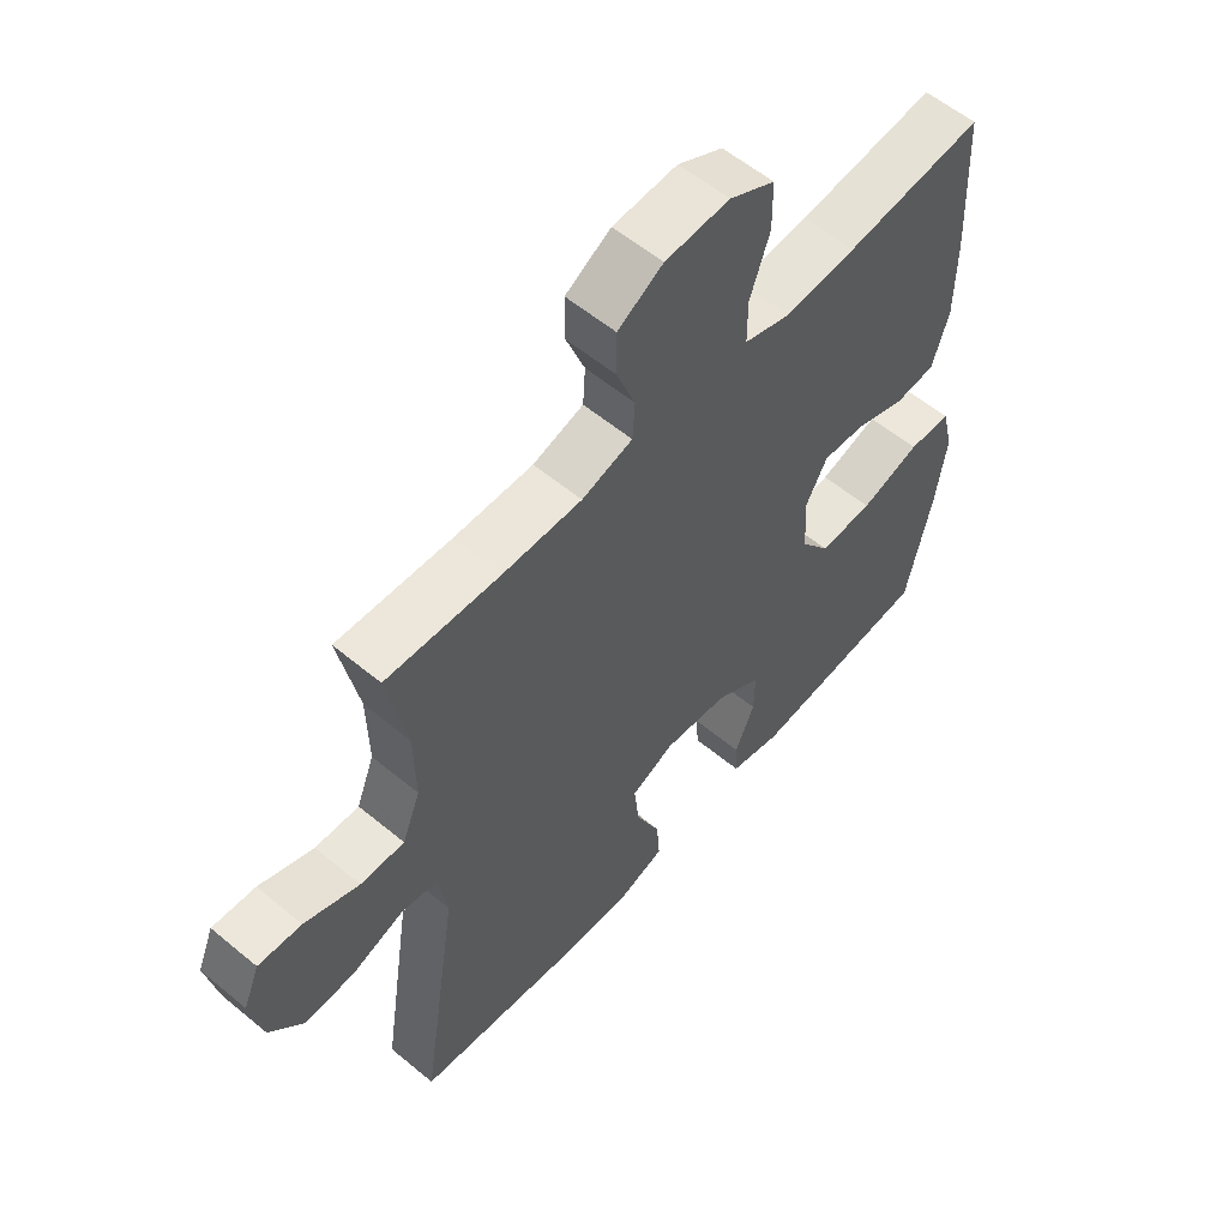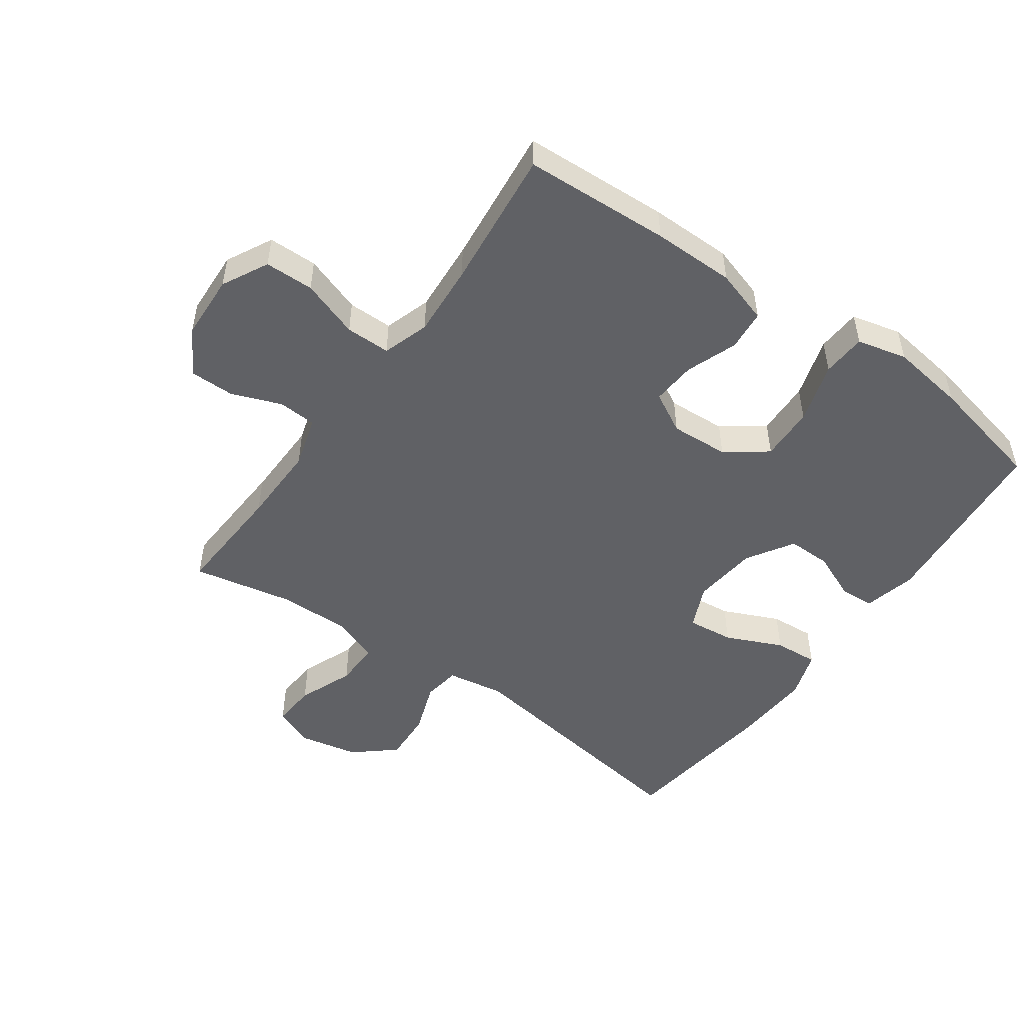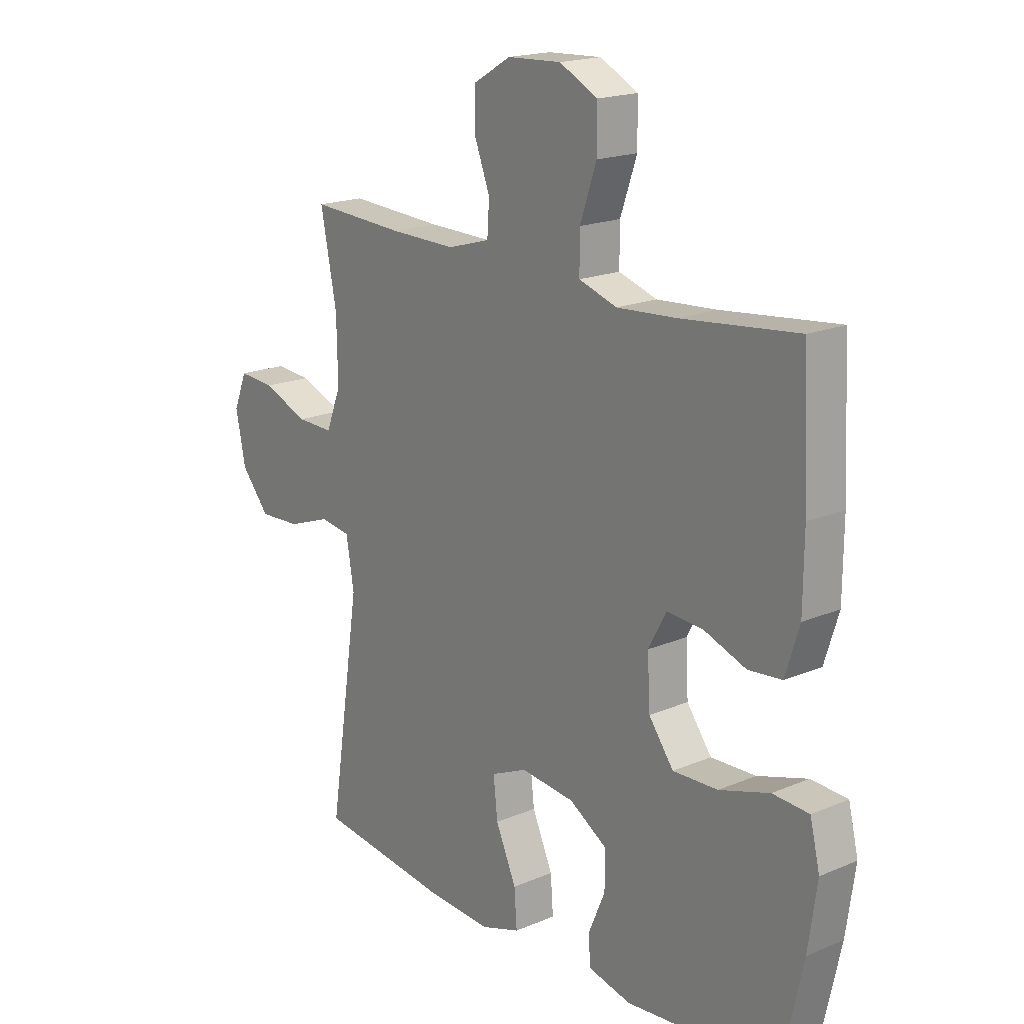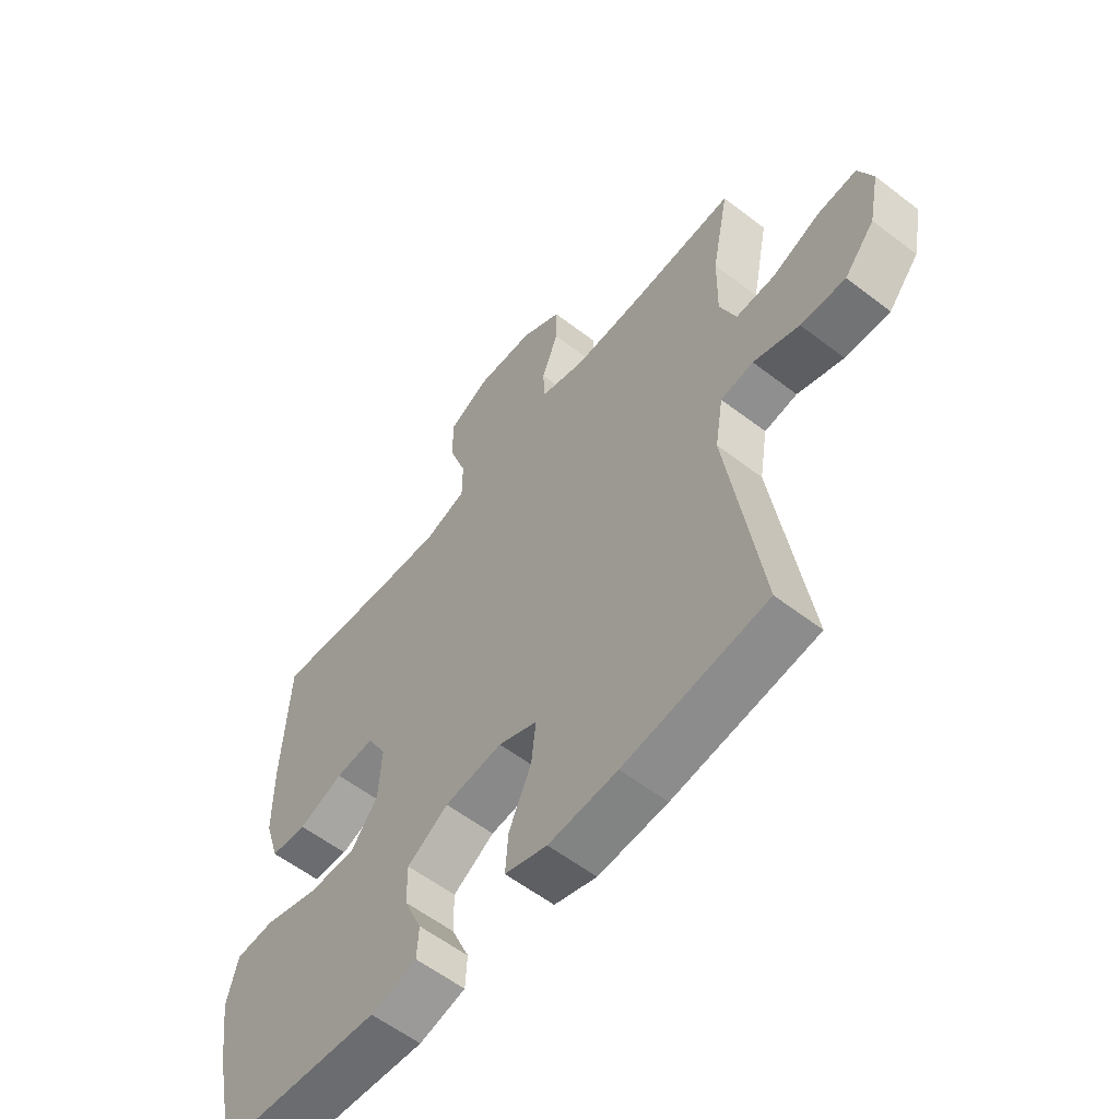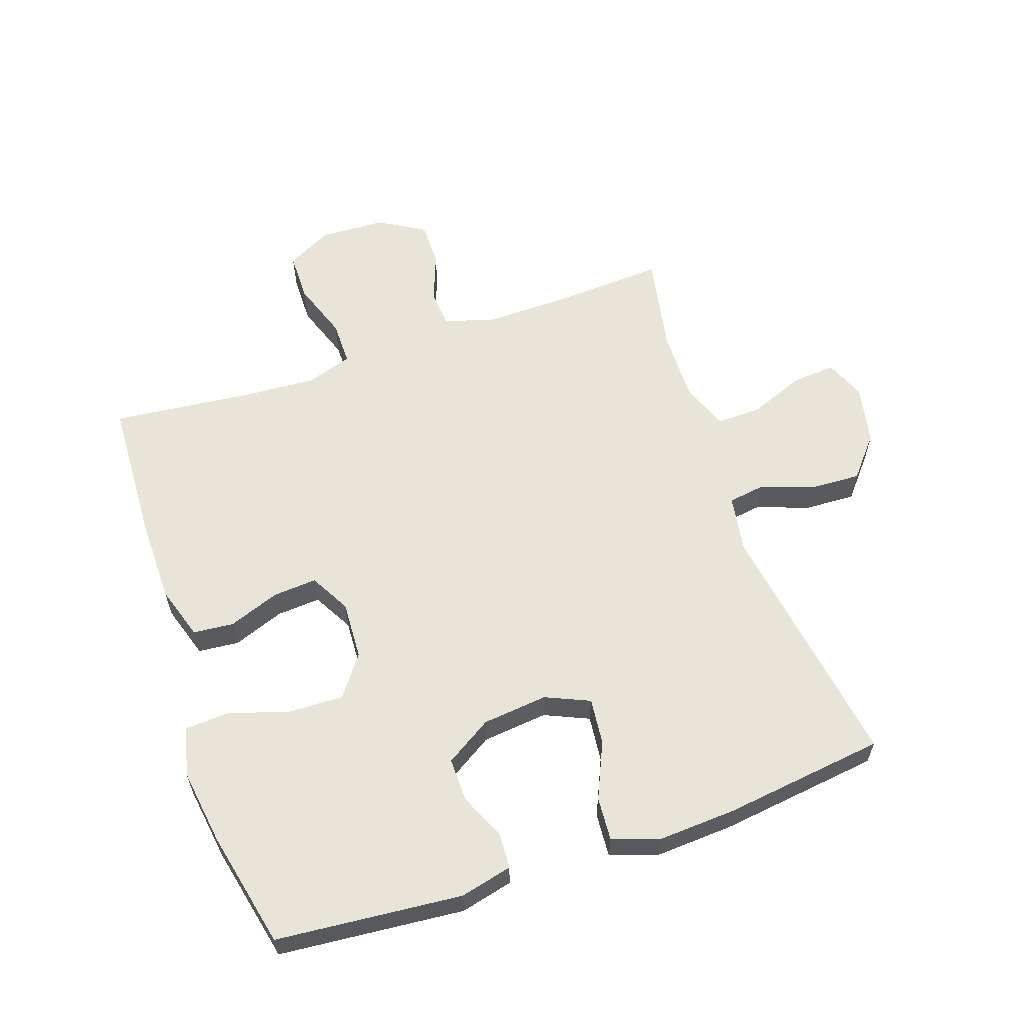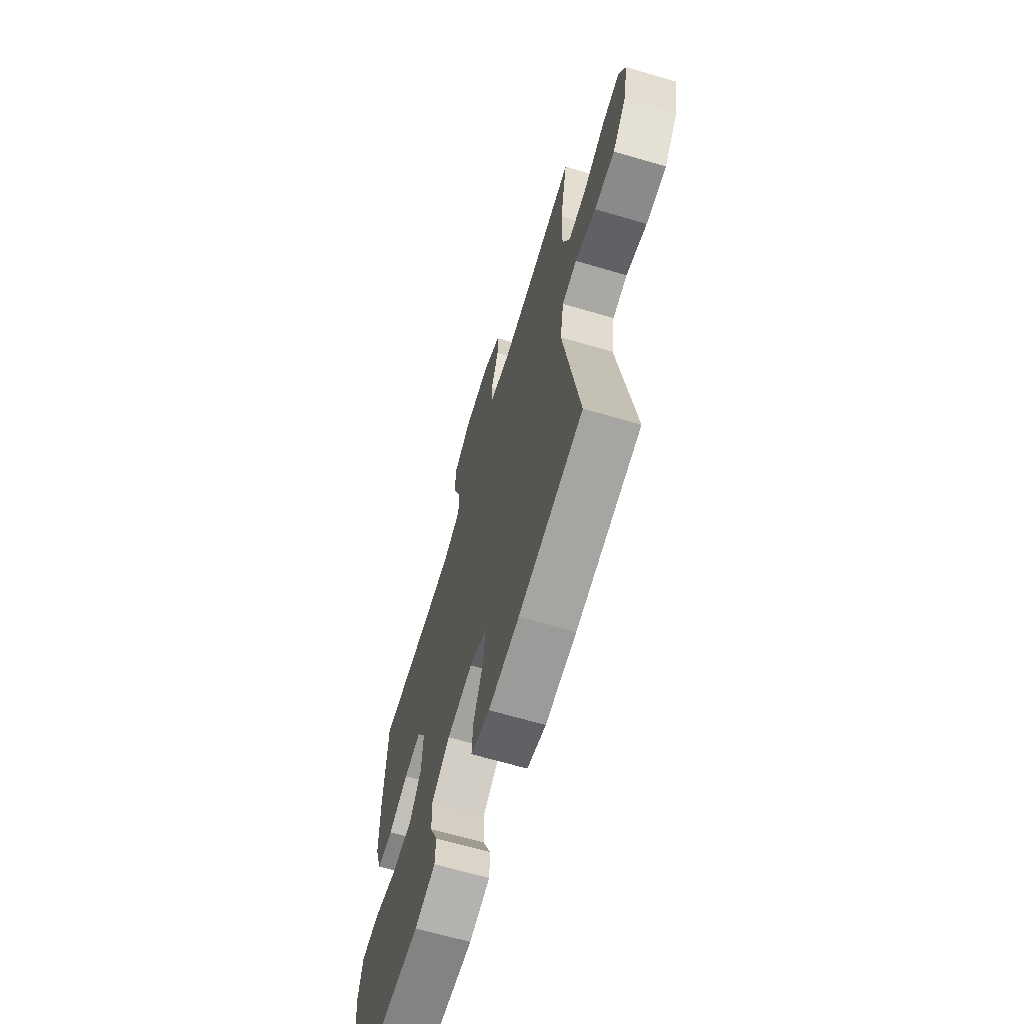
<metadata>
{"format":"obj","ext":"obj","renderer":"f3d","projection":"perspective","resolution":1024,"background":"white","views":[{"elev":57.5,"azim":-49.2,"up":"+Z"},{"elev":-50.0,"azim":54.6,"up":"+Y"},{"elev":18.4,"azim":50.7,"up":"+Z"},{"elev":-58.2,"azim":-128.5,"up":"+Z"},{"elev":59.9,"azim":161.0,"up":"+Y"},{"elev":-66.4,"azim":-106.4,"up":"+Z"}]}
</metadata>
<code>
v 0.5 0.07 0.5
v 0.511 0.07 0.267
v 0.51 0.07 0.136
v 0.483 0.07 0.05
v 0.418 0.07 0.044
v 0.337 0.07 0.074
v 0.267 0.07 0.079
v 0.232 0.07 0.015
v 0.237 0.07 -0.078
v 0.285 0.07 -0.143
v 0.372 0.07 -0.14
v 0.469 0.07 -0.11
v 0.539 0.07 -0.114
v 0.558 0.07 -0.193
v 0.541 0.07 -0.313
v 0.5 0.07 -0.5
v 0.205 0.07 -0.527
v 0.122 0.07 -0.507
v 0.119 0.07 -0.451
v 0.151 0.07 -0.377
v 0.152 0.07 -0.307
v 0.078 0.07 -0.261
v -0.026 0.07 -0.25
v -0.096 0.07 -0.281
v -0.088 0.07 -0.355
v -0.048 0.07 -0.445
v -0.043 0.07 -0.515
v -0.119 0.07 -0.54
v -0.243 0.07 -0.533
v -0.5 0.07 -0.5
v -0.439 0.07 -0.096
v -0.454 0.07 -0.005
v -0.513 0.07 0.004
v -0.596 0.07 -0.026
v -0.677 0.07 -0.03
v -0.732 0.07 0.035
v -0.751 0.07 0.129
v -0.725 0.07 0.193
v -0.655 0.07 0.188
v -0.567 0.07 0.153
v -0.496 0.07 0.151
v -0.467 0.07 0.225
v -0.469 0.07 0.342
v -0.5 0.07 0.5
v -0.316 0.07 0.49
v -0.189 0.07 0.488
v -0.107 0.07 0.512
v -0.103 0.07 0.573
v -0.133 0.07 0.652
v -0.133 0.07 0.723
v -0.06 0.07 0.766
v 0.044 0.07 0.771
v 0.117 0.07 0.733
v 0.118 0.07 0.655
v 0.086 0.07 0.563
v 0.086 0.07 0.492
v 0.16 0.07 0.468
v 0.276 0.07 0.476
v 0.5 0 0.5
v 0.511 0 0.267
v 0.51 0 0.136
v 0.483 0 0.05
v 0.418 0 0.044
v 0.337 0 0.074
v 0.267 0 0.079
v 0.232 0 0.015
v 0.237 0 -0.078
v 0.285 0 -0.143
v 0.372 0 -0.14
v 0.469 0 -0.11
v 0.539 0 -0.114
v 0.558 0 -0.193
v 0.541 0 -0.313
v 0.5 0 -0.5
v 0.205 0 -0.527
v 0.122 0 -0.507
v 0.119 0 -0.451
v 0.151 0 -0.377
v 0.152 0 -0.307
v 0.078 0 -0.261
v -0.026 0 -0.25
v -0.096 0 -0.281
v -0.088 0 -0.355
v -0.048 0 -0.445
v -0.043 0 -0.515
v -0.119 0 -0.54
v -0.243 0 -0.533
v -0.5 0 -0.5
v -0.439 0 -0.096
v -0.454 0 -0.005
v -0.513 0 0.004
v -0.596 0 -0.026
v -0.677 0 -0.03
v -0.732 0 0.035
v -0.751 0 0.129
v -0.725 0 0.193
v -0.655 0 0.188
v -0.567 0 0.153
v -0.496 0 0.151
v -0.467 0 0.225
v -0.469 0 0.342
v -0.5 0 0.5
v -0.316 0 0.49
v -0.189 0 0.488
v -0.107 0 0.512
v -0.103 0 0.573
v -0.133 0 0.652
v -0.133 0 0.723
v -0.06 0 0.766
v 0.044 0 0.771
v 0.117 0 0.733
v 0.118 0 0.655
v 0.086 0 0.563
v 0.086 0 0.492
v 0.16 0 0.468
v 0.276 0 0.476
f 53 54 55
f 52 53 55
f 51 52 55
f 50 51 55
f 49 50 55
f 48 49 55
f 47 48 55 56
f 46 47 56 57
f 43 44 45
f 45 46 57
f 43 45 57
f 42 43 57
f 38 39 40
f 37 38 40
f 36 37 40
f 35 36 40
f 34 35 40
f 33 34 40
f 32 33 40 41
f 29 30 31
f 28 29 31
f 27 28 31
f 26 27 31
f 25 26 31
f 24 25 31 32
f 42 57 58
f 41 42 58
f 32 41 58
f 24 32 58
f 23 24 58
f 18 19 20
f 17 18 20
f 16 17 20
f 15 16 20
f 14 15 20
f 13 14 20
f 12 13 20
f 11 12 20
f 10 11 20 21
f 4 5 6
f 3 4 6
f 2 3 6
f 1 2 6
f 58 1 6
f 58 6 7
f 58 7 8
f 23 58 8
f 22 23 8
f 9 10 21 22
f 8 9 22
f 113 112 111
f 113 111 110
f 113 110 109
f 113 109 108
f 113 108 107
f 113 107 106
f 114 113 106 105
f 115 114 105 104
f 103 102 101
f 115 104 103
f 115 103 101
f 115 101 100
f 98 97 96
f 98 96 95
f 98 95 94
f 98 94 93
f 98 93 92
f 98 92 91
f 99 98 91 90
f 89 88 87
f 89 87 86
f 89 86 85
f 89 85 84
f 89 84 83
f 90 89 83 82
f 116 115 100
f 116 100 99
f 116 99 90
f 116 90 82
f 116 82 81
f 78 77 76
f 78 76 75
f 78 75 74
f 78 74 73
f 78 73 72
f 78 72 71
f 78 71 70
f 78 70 69
f 79 78 69 68
f 64 63 62
f 64 62 61
f 64 61 60
f 64 60 59
f 64 59 116
f 65 64 116
f 66 65 116
f 66 116 81
f 66 81 80
f 80 79 68 67
f 80 67 66
f 1 59 60 2
f 2 60 61 3
f 3 61 62 4
f 4 62 63 5
f 5 63 64 6
f 6 64 65 7
f 7 65 66 8
f 8 66 67 9
f 9 67 68 10
f 10 68 69 11
f 11 69 70 12
f 12 70 71 13
f 13 71 72 14
f 14 72 73 15
f 15 73 74 16
f 16 74 75 17
f 17 75 76 18
f 18 76 77 19
f 19 77 78 20
f 20 78 79 21
f 21 79 80 22
f 22 80 81 23
f 23 81 82 24
f 24 82 83 25
f 25 83 84 26
f 26 84 85 27
f 27 85 86 28
f 28 86 87 29
f 29 87 88 30
f 30 88 89 31
f 31 89 90 32
f 32 90 91 33
f 33 91 92 34
f 34 92 93 35
f 35 93 94 36
f 36 94 95 37
f 37 95 96 38
f 38 96 97 39
f 39 97 98 40
f 40 98 99 41
f 41 99 100 42
f 42 100 101 43
f 43 101 102 44
f 44 102 103 45
f 45 103 104 46
f 46 104 105 47
f 47 105 106 48
f 48 106 107 49
f 49 107 108 50
f 50 108 109 51
f 51 109 110 52
f 52 110 111 53
f 53 111 112 54
f 54 112 113 55
f 55 113 114 56
f 56 114 115 57
f 57 115 116 58
f 58 116 59 1

</code>
